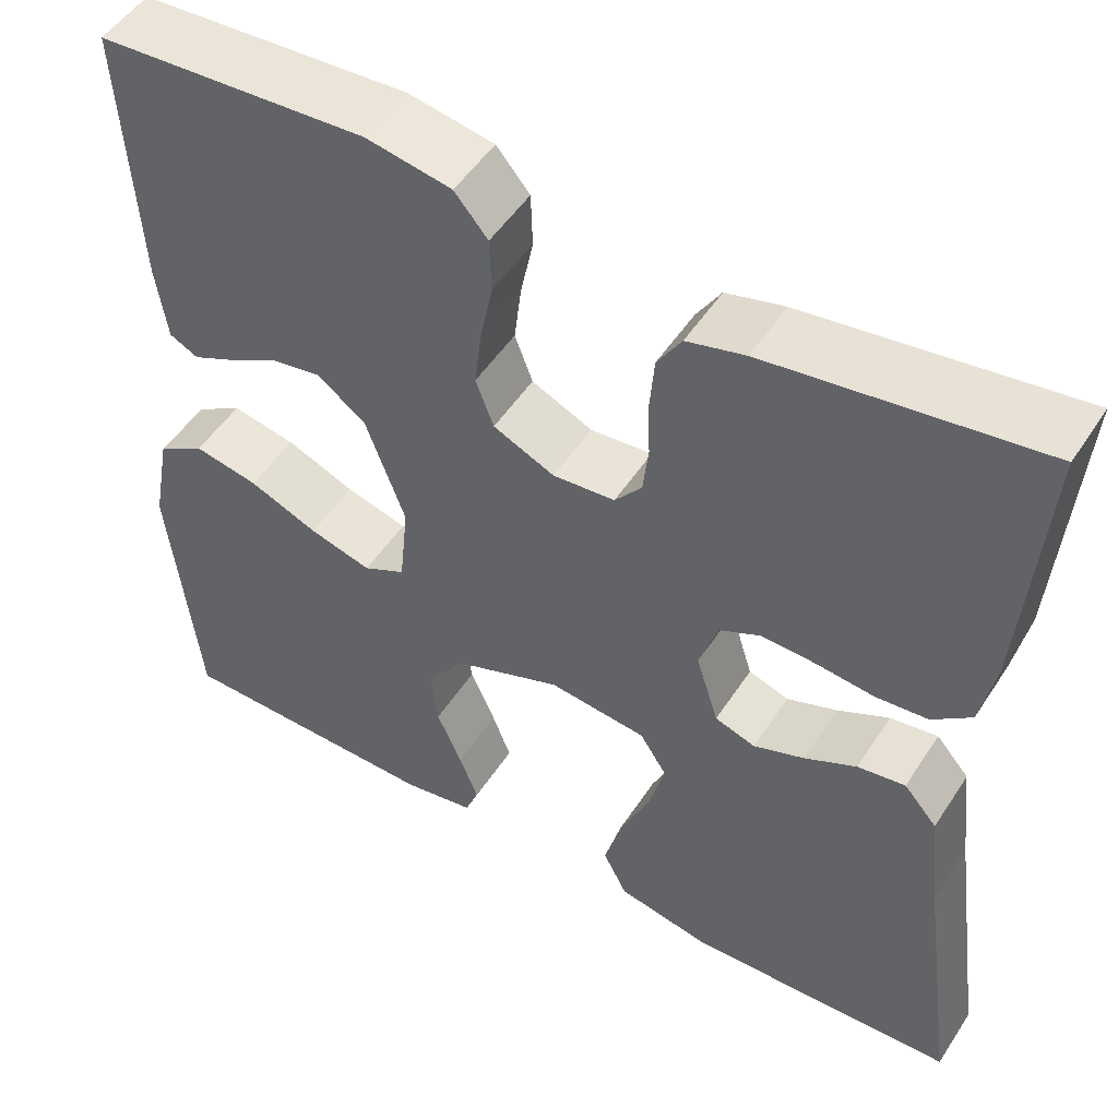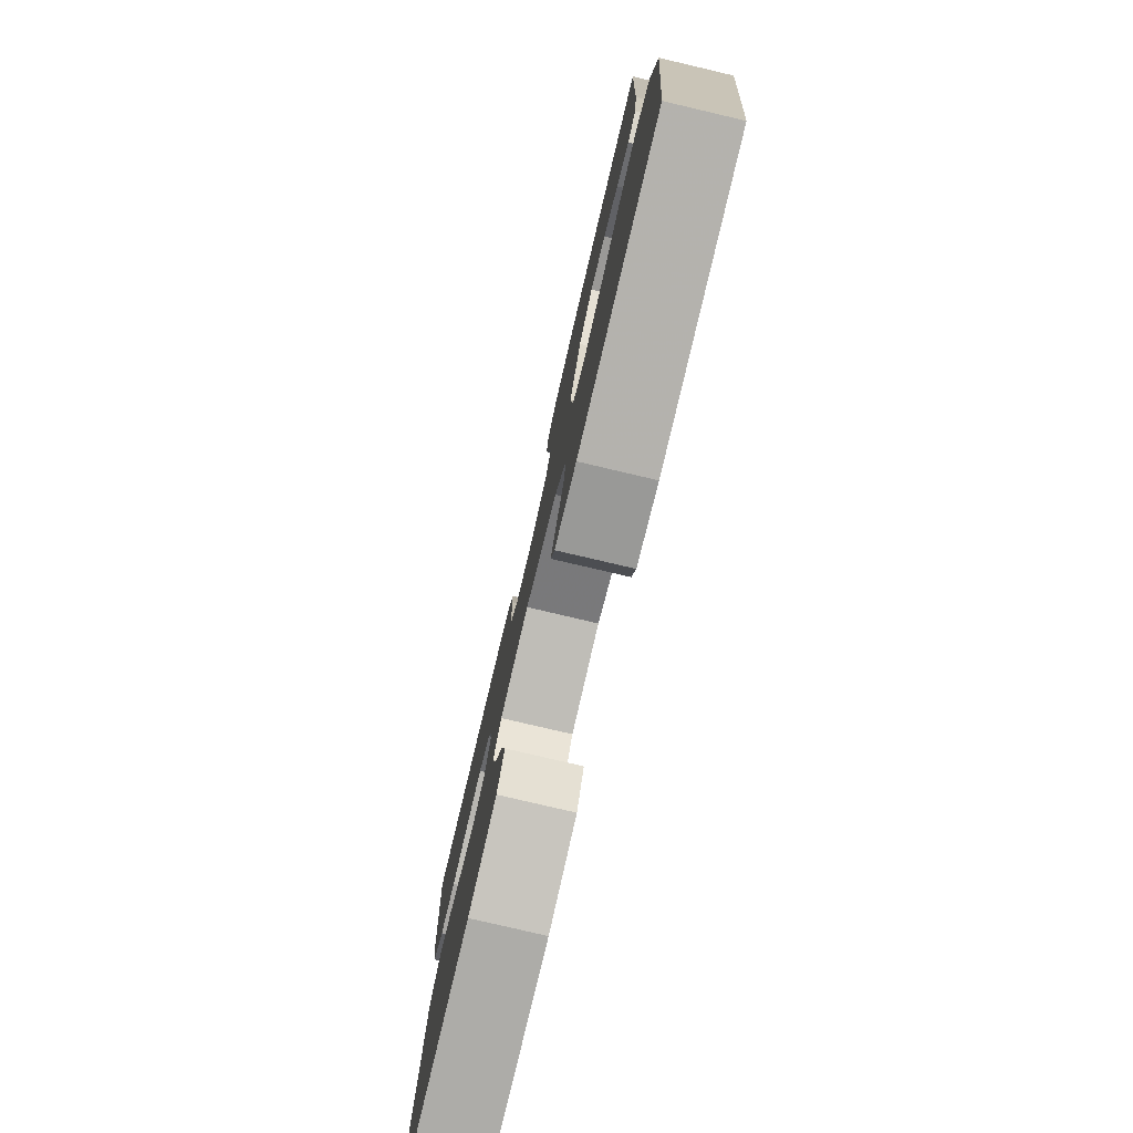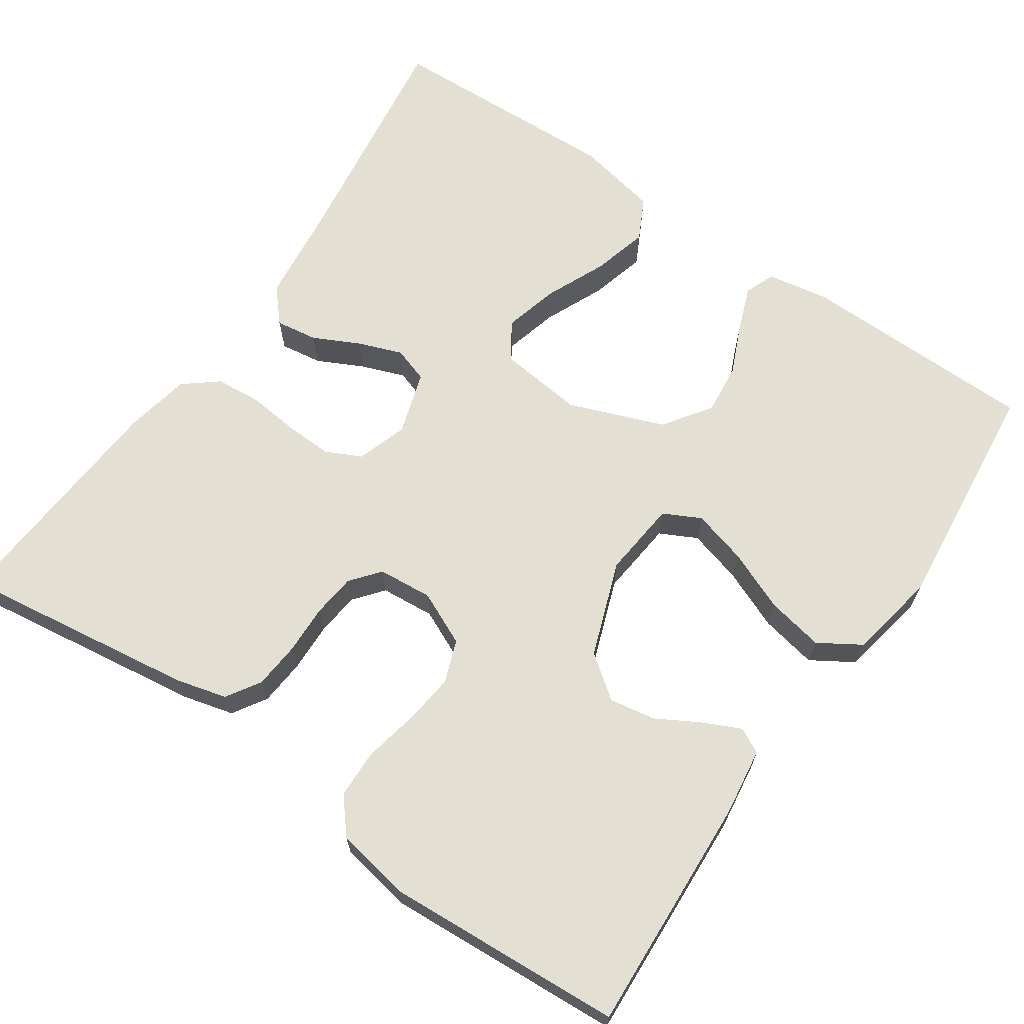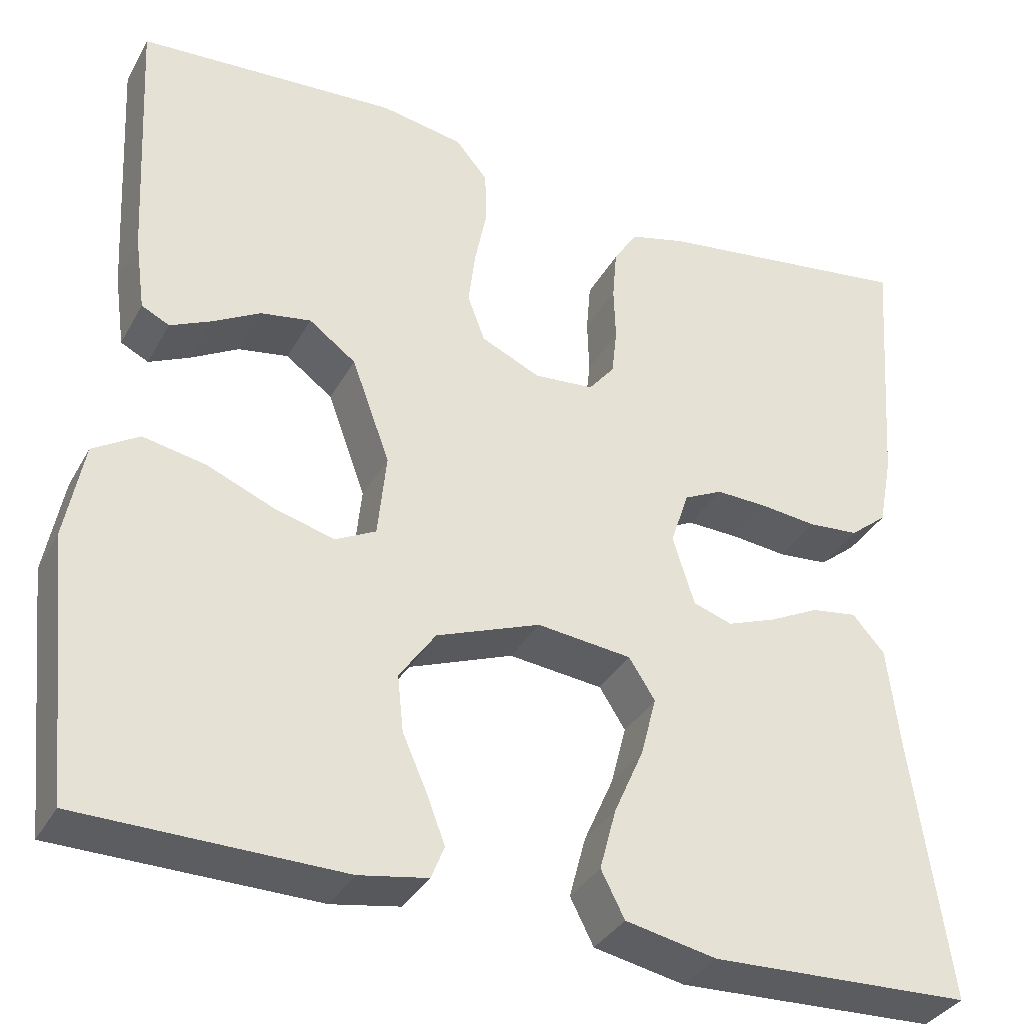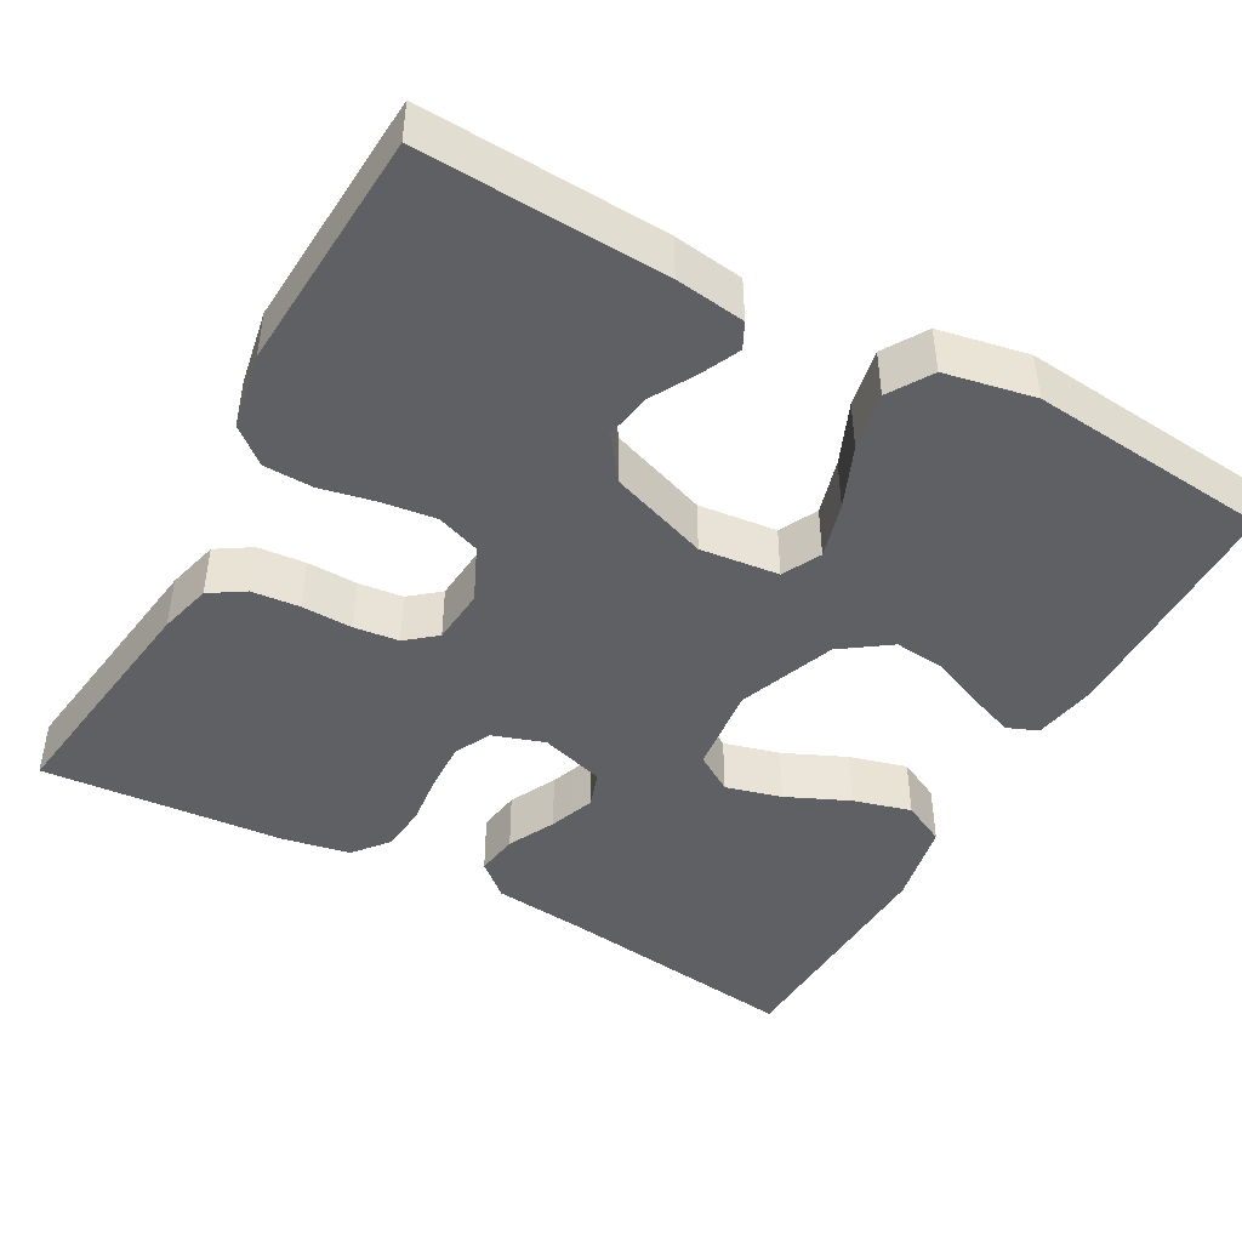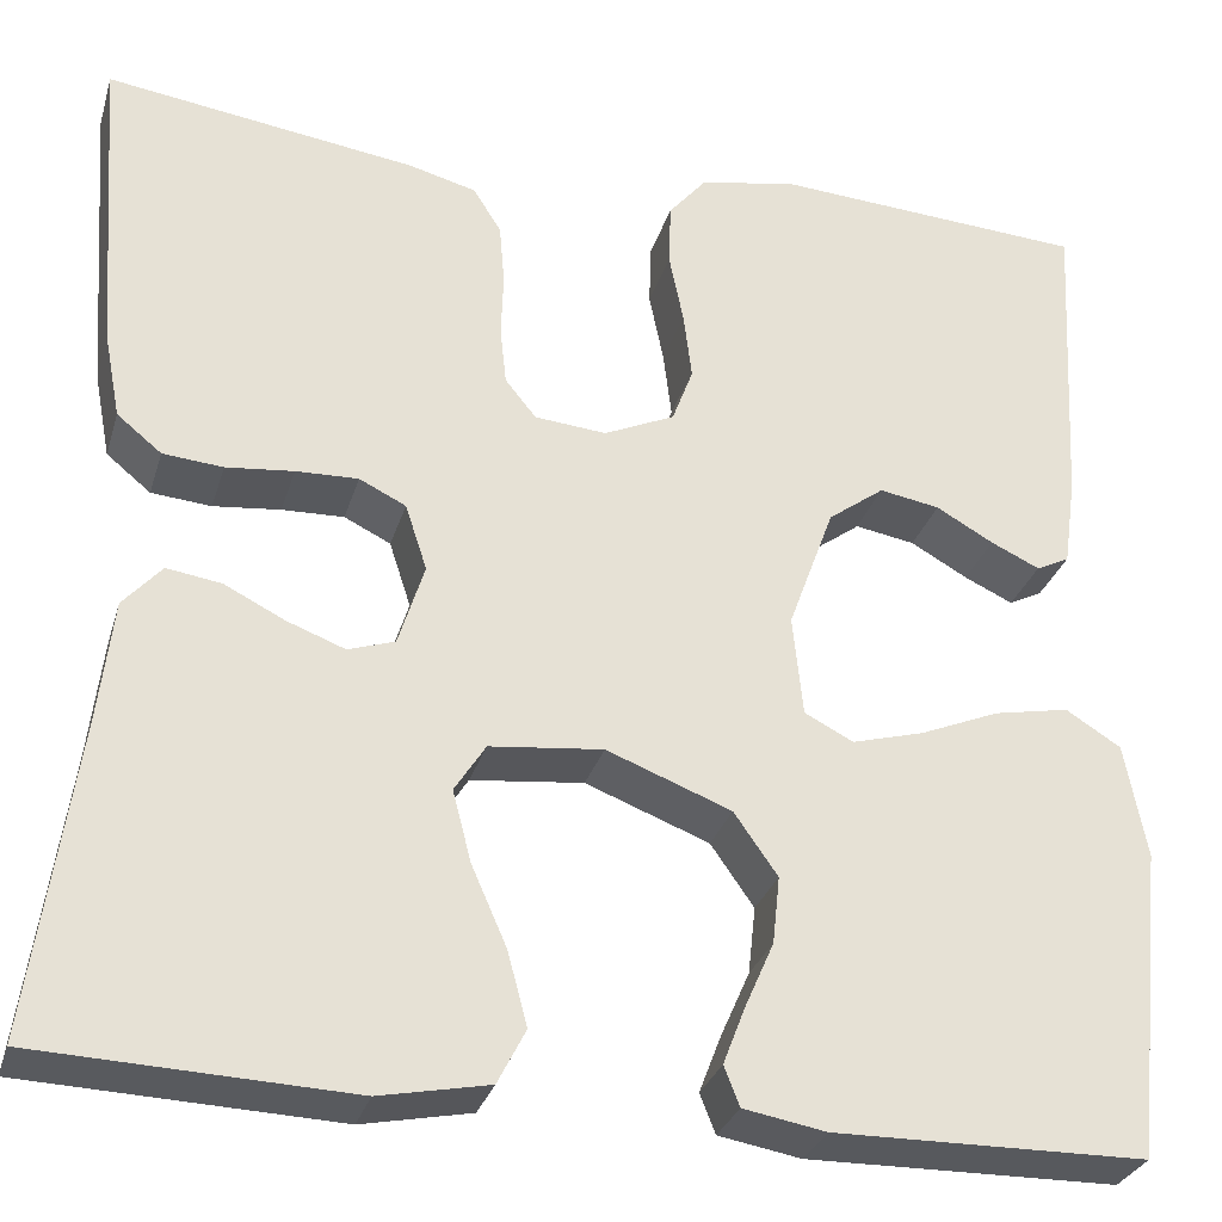
<metadata>
{"format":"obj","ext":"obj","renderer":"f3d","projection":"perspective","resolution":1024,"background":"white","views":[{"elev":50.8,"azim":-148.0,"up":"+Z"},{"elev":-78.9,"azim":76.8,"up":"+Z"},{"elev":66.9,"azim":34.5,"up":"+Y"},{"elev":-35.0,"azim":154.5,"up":"+Z"},{"elev":-44.9,"azim":61.3,"up":"+Y"},{"elev":-29.8,"azim":-15.7,"up":"+Z"}]}
</metadata>
<code>
v 0.5 0.07 -0.5
v 0.2 0.07 -0.504
v 0.121 0.07 -0.49
v 0.106 0.07 -0.452
v 0.127 0.07 -0.397
v 0.155 0.07 -0.333
v 0.162 0.07 -0.268
v 0.12 0.07 -0.208
v 0 0.07 -0.162
v -0.109 0.07 -0.174
v -0.139 0.07 -0.221
v -0.121 0.07 -0.29
v -0.087 0.07 -0.367
v -0.068 0.07 -0.438
v -0.095 0.07 -0.491
v -0.2 0.07 -0.512
v -0.5 0.07 -0.5
v -0.458 0.07 -0.2
v -0.444 0.07 -0.079
v -0.407 0.07 -0.037
v -0.354 0.07 -0.045
v -0.296 0.07 -0.074
v -0.24 0.07 -0.095
v -0.195 0.07 -0.08
v -0.17 0.07 0
v -0.191 0.07 0.064
v -0.236 0.07 0.086
v -0.296 0.07 0.084
v -0.361 0.07 0.077
v -0.419 0.07 0.082
v -0.462 0.07 0.117
v -0.478 0.07 0.2
v -0.5 0.07 0.5
v -0.2 0.07 0.458
v -0.135 0.07 0.441
v -0.108 0.07 0.398
v -0.103 0.07 0.339
v -0.105 0.07 0.276
v -0.099 0.07 0.221
v -0.069 0.07 0.184
v 0 0.07 0.178
v 0.068 0.07 0.209
v 0.088 0.07 0.263
v 0.08 0.07 0.328
v 0.066 0.07 0.397
v 0.068 0.07 0.458
v 0.105 0.07 0.502
v 0.2 0.07 0.519
v 0.5 0.07 0.5
v 0.484 0.07 0.2
v 0.472 0.07 0.114
v 0.44 0.07 0.098
v 0.393 0.07 0.12
v 0.338 0.07 0.151
v 0.28 0.07 0.161
v 0.226 0.07 0.121
v 0.182 0.07 0
v 0.192 0.07 -0.097
v 0.239 0.07 -0.121
v 0.308 0.07 -0.102
v 0.385 0.07 -0.07
v 0.457 0.07 -0.056
v 0.51 0.07 -0.089
v 0.531 0.07 -0.2
v 0.5 0 -0.5
v 0.2 0 -0.504
v 0.121 0 -0.49
v 0.106 0 -0.452
v 0.127 0 -0.397
v 0.155 0 -0.333
v 0.162 0 -0.268
v 0.12 0 -0.208
v 0 0 -0.162
v -0.109 0 -0.174
v -0.139 0 -0.221
v -0.121 0 -0.29
v -0.087 0 -0.367
v -0.068 0 -0.438
v -0.095 0 -0.491
v -0.2 0 -0.512
v -0.5 0 -0.5
v -0.458 0 -0.2
v -0.444 0 -0.079
v -0.407 0 -0.037
v -0.354 0 -0.045
v -0.296 0 -0.074
v -0.24 0 -0.095
v -0.195 0 -0.08
v -0.17 0 0
v -0.191 0 0.064
v -0.236 0 0.086
v -0.296 0 0.084
v -0.361 0 0.077
v -0.419 0 0.082
v -0.462 0 0.117
v -0.478 0 0.2
v -0.5 0 0.5
v -0.2 0 0.458
v -0.135 0 0.441
v -0.108 0 0.398
v -0.103 0 0.339
v -0.105 0 0.276
v -0.099 0 0.221
v -0.069 0 0.184
v 0 0 0.178
v 0.068 0 0.209
v 0.088 0 0.263
v 0.08 0 0.328
v 0.066 0 0.397
v 0.068 0 0.458
v 0.105 0 0.502
v 0.2 0 0.519
v 0.5 0 0.5
v 0.484 0 0.2
v 0.472 0 0.114
v 0.44 0 0.098
v 0.393 0 0.12
v 0.338 0 0.151
v 0.28 0 0.161
v 0.226 0 0.121
v 0.182 0 0
v 0.192 0 -0.097
v 0.239 0 -0.121
v 0.308 0 -0.102
v 0.385 0 -0.07
v 0.457 0 -0.056
v 0.51 0 -0.089
v 0.531 0 -0.2
f 60 61 62 63
f 59 60 63 64
f 51 52 53 54
f 49 50 51 54
f 49 54 55
f 48 49 55 56
f 44 45 46 47
f 43 44 47 48
f 42 43 48 56
f 35 36 37 38
f 35 38 39
f 34 35 39
f 33 34 39
f 32 33 39 40
f 28 29 30 31
f 27 28 31 32
f 19 20 21 22
f 18 19 22 23
f 17 18 23 24
f 15 16 17 24
f 12 13 14 15
f 11 12 15 24
f 3 4 5 6
f 1 2 3 6
f 59 64 1 6
f 58 59 6 7
f 57 58 7 8
f 41 42 56 57
f 41 57 8 9
f 27 32 40 41
f 26 27 41
f 25 26 41 9
f 10 11 24 25
f 9 10 25
f 127 126 125 124
f 128 127 124 123
f 118 117 116 115
f 118 115 114 113
f 119 118 113
f 120 119 113 112
f 111 110 109 108
f 112 111 108 107
f 120 112 107 106
f 102 101 100 99
f 103 102 99
f 103 99 98
f 103 98 97
f 104 103 97 96
f 95 94 93 92
f 96 95 92 91
f 86 85 84 83
f 87 86 83 82
f 88 87 82 81
f 88 81 80 79
f 79 78 77 76
f 88 79 76 75
f 70 69 68 67
f 70 67 66 65
f 70 65 128 123
f 71 70 123 122
f 72 71 122 121
f 121 120 106 105
f 73 72 121 105
f 105 104 96 91
f 105 91 90
f 73 105 90 89
f 89 88 75 74
f 89 74 73
f 1 65 66 2
f 2 66 67 3
f 3 67 68 4
f 4 68 69 5
f 5 69 70 6
f 6 70 71 7
f 7 71 72 8
f 8 72 73 9
f 9 73 74 10
f 10 74 75 11
f 11 75 76 12
f 12 76 77 13
f 13 77 78 14
f 14 78 79 15
f 15 79 80 16
f 16 80 81 17
f 17 81 82 18
f 18 82 83 19
f 19 83 84 20
f 20 84 85 21
f 21 85 86 22
f 22 86 87 23
f 23 87 88 24
f 24 88 89 25
f 25 89 90 26
f 26 90 91 27
f 27 91 92 28
f 28 92 93 29
f 29 93 94 30
f 30 94 95 31
f 31 95 96 32
f 32 96 97 33
f 33 97 98 34
f 34 98 99 35
f 35 99 100 36
f 36 100 101 37
f 37 101 102 38
f 38 102 103 39
f 39 103 104 40
f 40 104 105 41
f 41 105 106 42
f 42 106 107 43
f 43 107 108 44
f 44 108 109 45
f 45 109 110 46
f 46 110 111 47
f 47 111 112 48
f 48 112 113 49
f 49 113 114 50
f 50 114 115 51
f 51 115 116 52
f 52 116 117 53
f 53 117 118 54
f 54 118 119 55
f 55 119 120 56
f 56 120 121 57
f 57 121 122 58
f 58 122 123 59
f 59 123 124 60
f 60 124 125 61
f 61 125 126 62
f 62 126 127 63
f 63 127 128 64
f 64 128 65 1

</code>
